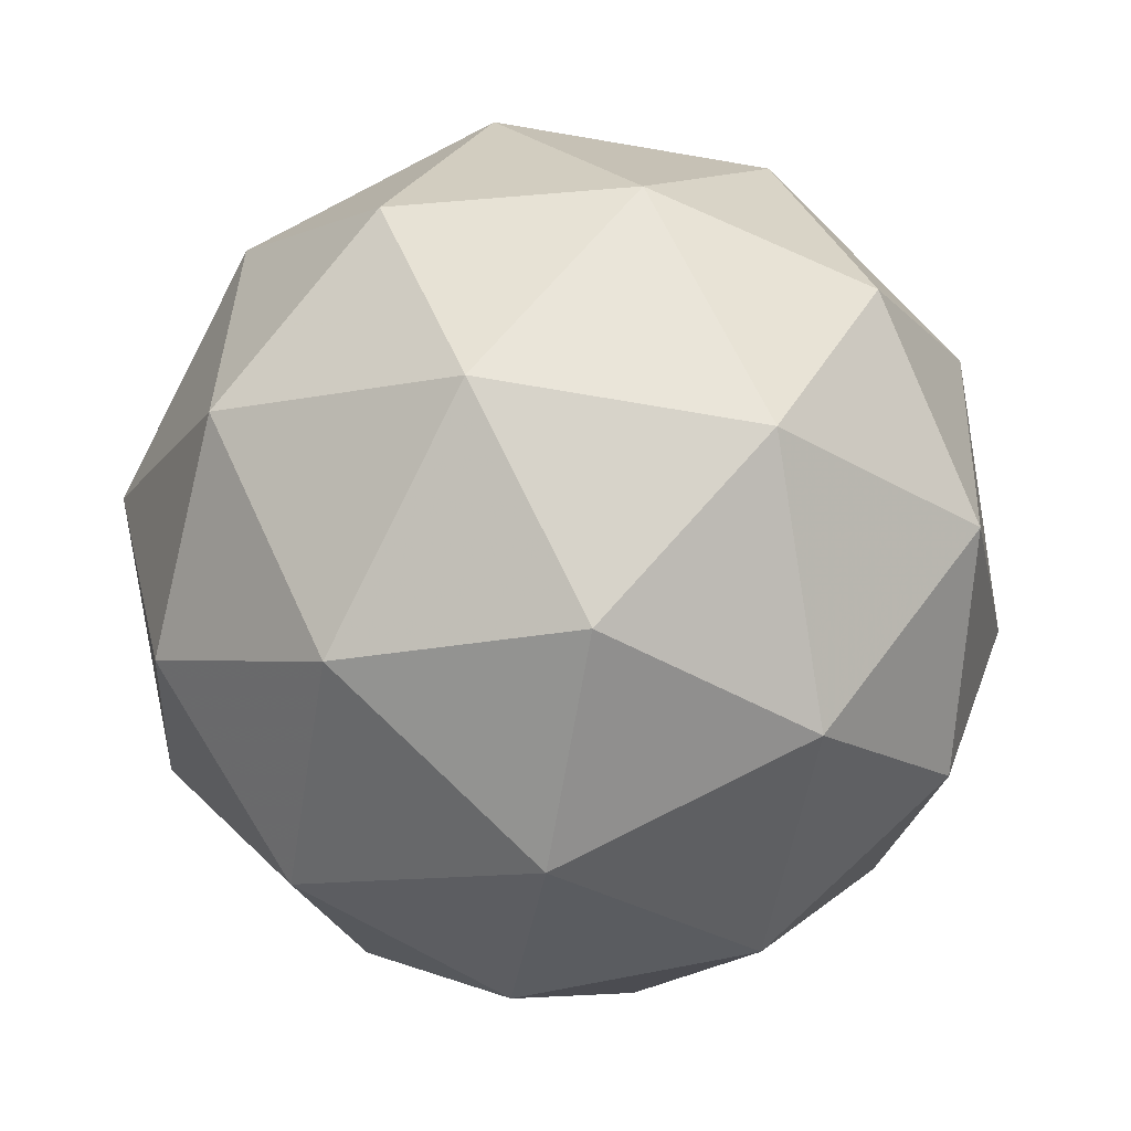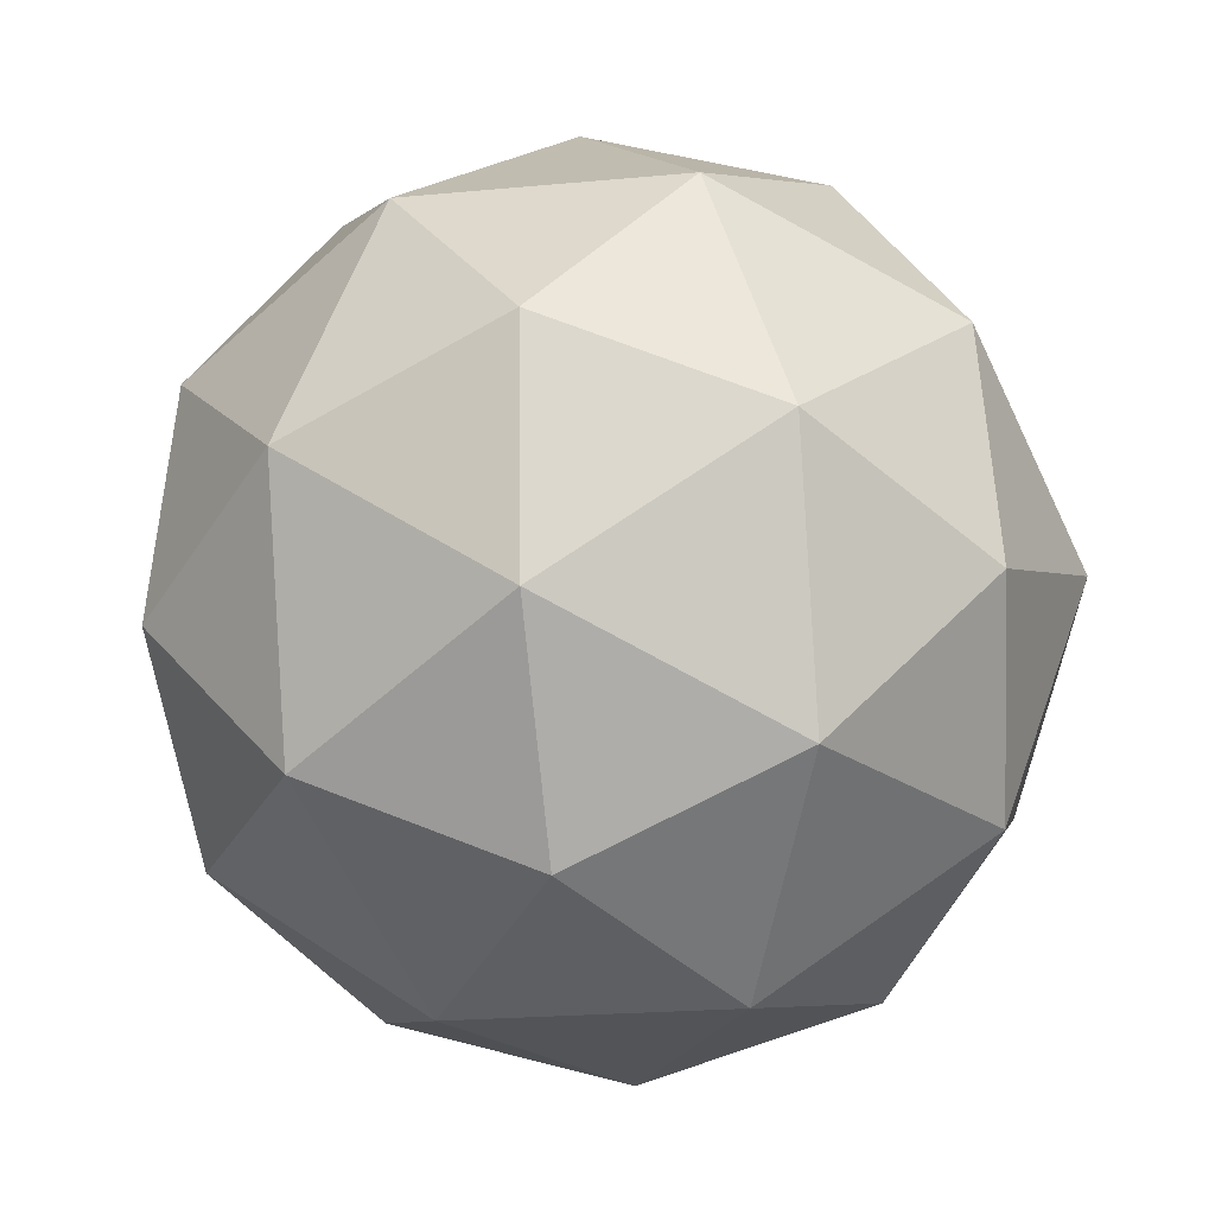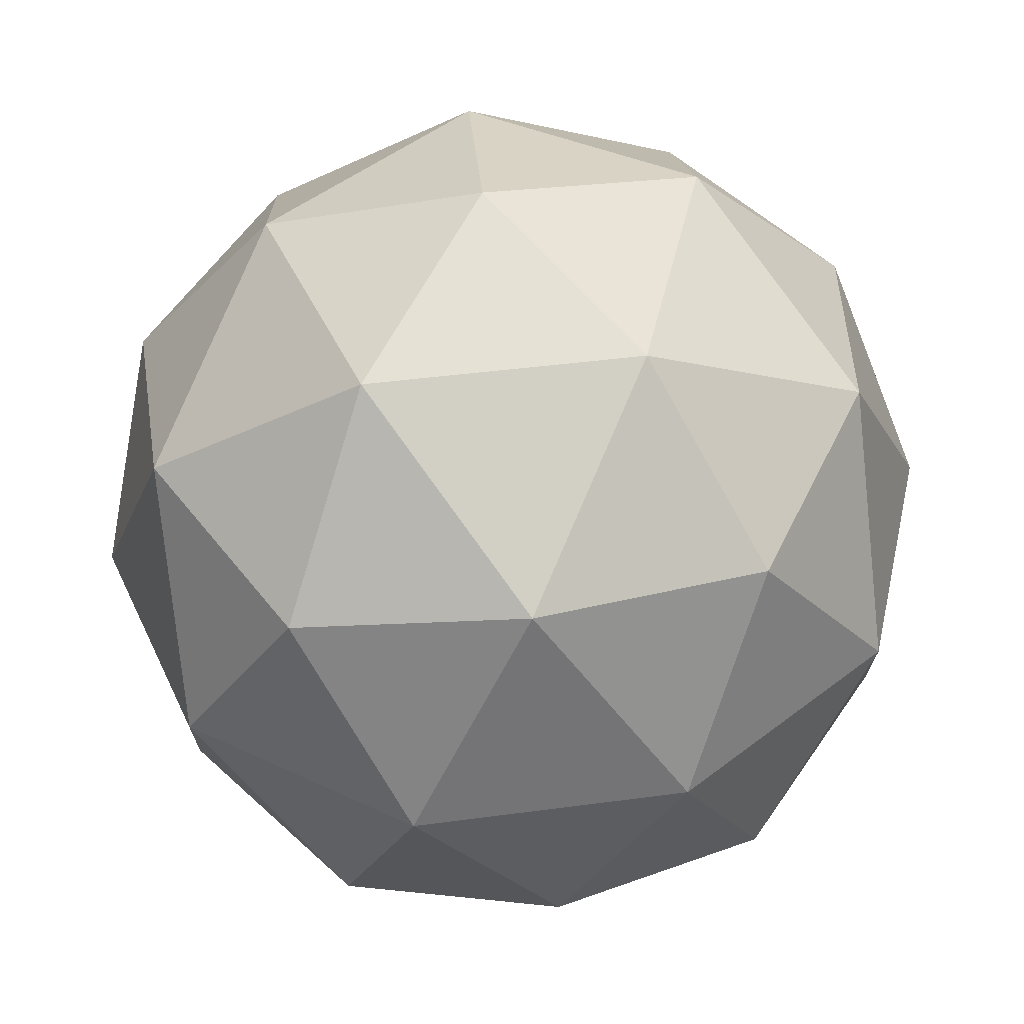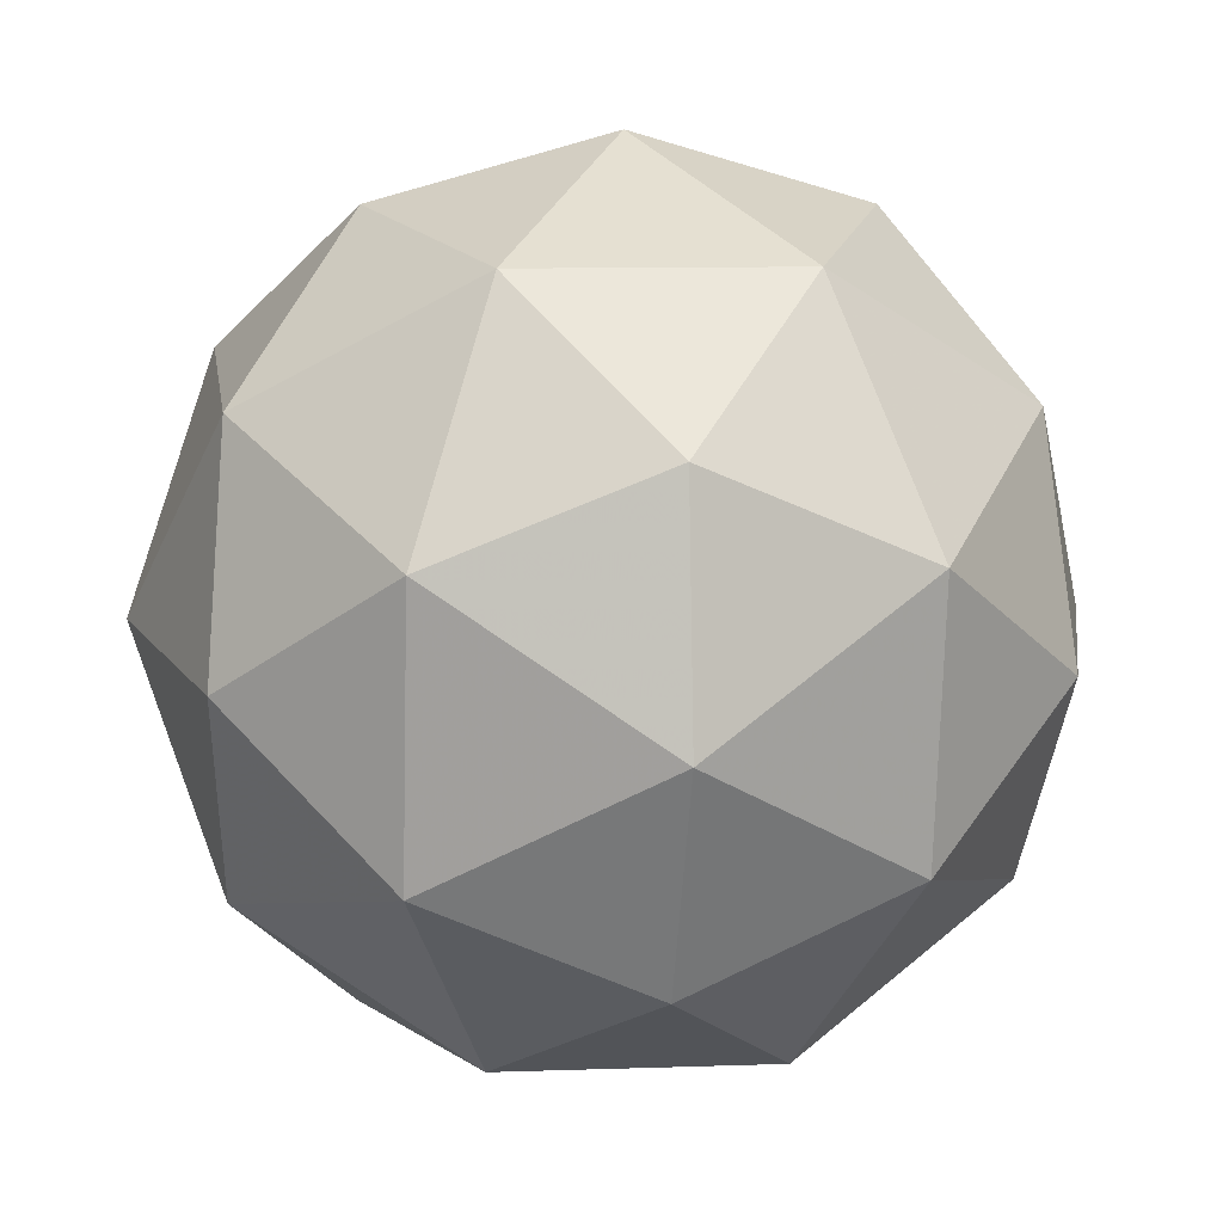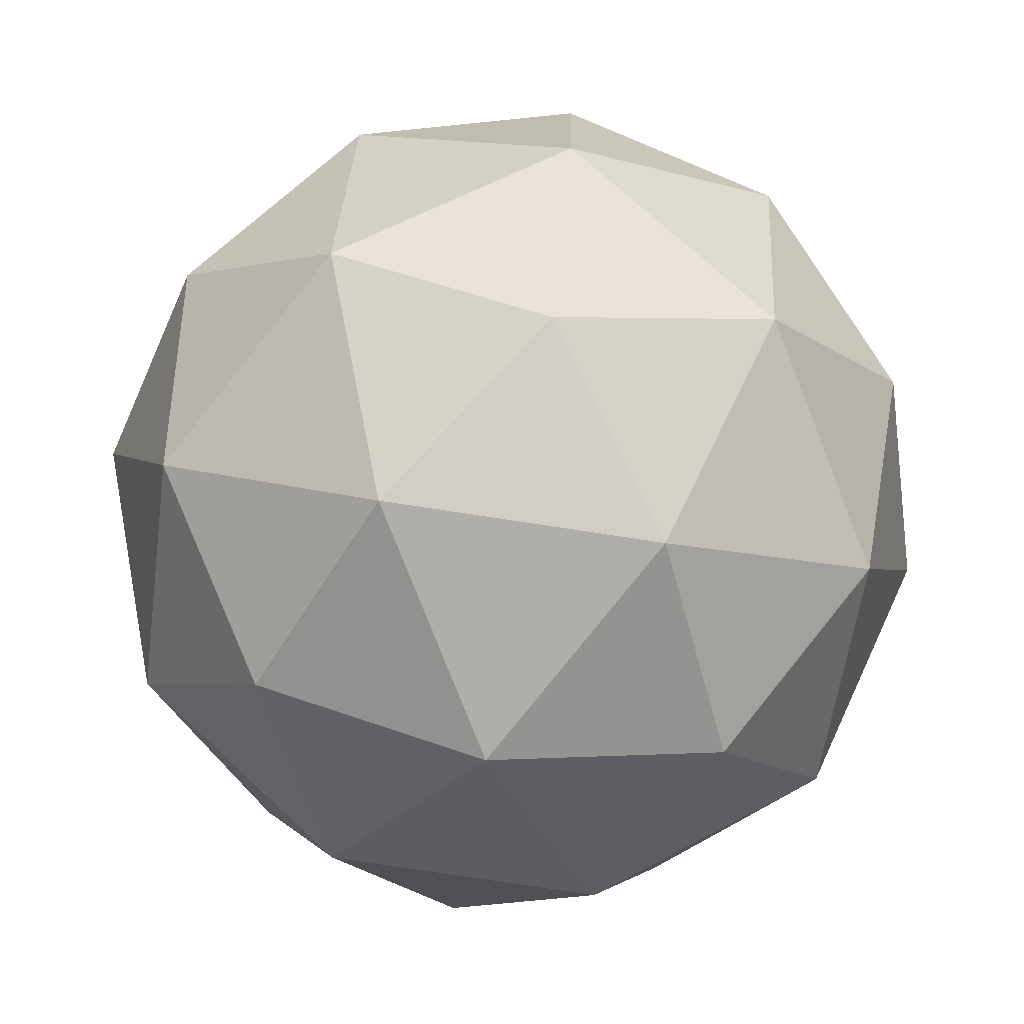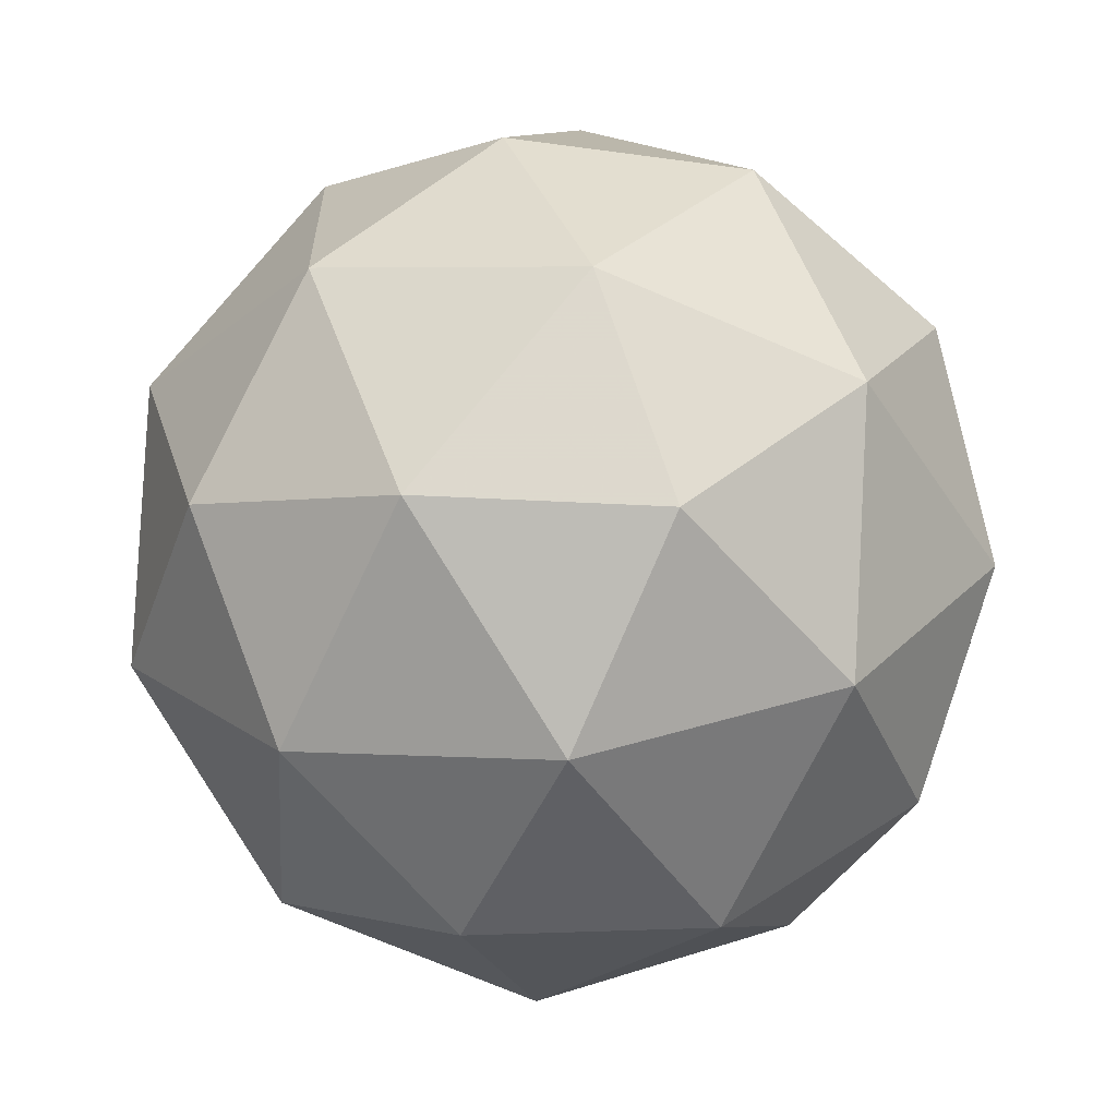
<metadata>
{"format":"obj","ext":"obj","renderer":"f3d","projection":"perspective","resolution":1024,"background":"white","views":[{"elev":-22.2,"azim":165.8,"up":"+Z"},{"elev":26.4,"azim":179.8,"up":"+Y"},{"elev":-16.1,"azim":-6.5,"up":"+Z"},{"elev":-44.2,"azim":-48.9,"up":"+Z"},{"elev":69.7,"azim":107.7,"up":"+Z"},{"elev":24.1,"azim":-26.5,"up":"+Z"}]}
</metadata>
<code>
v 92.16 -25.93 -109.5
v 92.09 -25.95 -109.5
v 92.15 -26 -109.5
v 92.23 -25.96 -109.5
v 92.21 -25.88 -109.5
v 92.13 -25.87 -109.5
v 92.12 -25.99 -109.6
v 92.2 -26 -109.6
v 92.24 -25.92 -109.6
v 92.18 -25.87 -109.6
v 92.11 -25.91 -109.6
v 92.17 -25.94 -109.6
v 92.15 -25.97 -109.5
v 92.12 -25.94 -109.5
v 92.12 -25.98 -109.5
v 92.1 -25.9 -109.5
v 92.14 -25.89 -109.5
v 92.2 -25.95 -109.5
v 92.19 -25.99 -109.5
v 92.19 -25.9 -109.5
v 92.23 -25.92 -109.5
v 92.17 -25.87 -109.5
v 92.09 -25.92 -109.5
v 92.11 -25.88 -109.5
v 92.13 -26.01 -109.5
v 92.1 -25.97 -109.5
v 92.22 -25.99 -109.5
v 92.18 -26.01 -109.5
v 92.24 -25.9 -109.5
v 92.25 -25.94 -109.5
v 92.15 -25.86 -109.5
v 92.2 -25.86 -109.5
v 92.1 -25.95 -109.6
v 92.16 -26 -109.6
v 92.23 -25.97 -109.6
v 92.22 -25.89 -109.6
v 92.14 -25.88 -109.6
v 92.14 -25.97 -109.6
v 92.14 -25.92 -109.6
v 92.19 -25.98 -109.6
v 92.21 -25.93 -109.6
v 92.18 -25.9 -109.6
f 1 14 13
f 2 14 16
f 1 13 18
f 1 18 20
f 1 20 17
f 2 16 23
f 3 15 25
f 4 19 27
f 5 21 29
f 6 22 31
f 2 23 26
f 3 25 28
f 4 27 30
f 5 29 32
f 6 31 24
f 7 33 38
f 8 34 40
f 9 35 41
f 10 36 42
f 11 37 39
f 39 42 12
f 39 37 42
f 37 10 42
f 42 41 12
f 42 36 41
f 36 9 41
f 41 40 12
f 41 35 40
f 35 8 40
f 40 38 12
f 40 34 38
f 34 7 38
f 38 39 12
f 38 33 39
f 33 11 39
f 24 37 11
f 24 31 37
f 31 10 37
f 32 36 10
f 32 29 36
f 29 9 36
f 30 35 9
f 30 27 35
f 27 8 35
f 28 34 8
f 28 25 34
f 25 7 34
f 26 33 7
f 26 23 33
f 23 11 33
f 31 32 10
f 31 22 32
f 22 5 32
f 29 30 9
f 29 21 30
f 21 4 30
f 27 28 8
f 27 19 28
f 19 3 28
f 25 26 7
f 25 15 26
f 15 2 26
f 23 24 11
f 23 16 24
f 16 6 24
f 17 22 6
f 17 20 22
f 20 5 22
f 20 21 5
f 20 18 21
f 18 4 21
f 18 19 4
f 18 13 19
f 13 3 19
f 16 17 6
f 16 14 17
f 14 1 17
f 13 15 3
f 13 14 15
f 14 2 15

</code>
